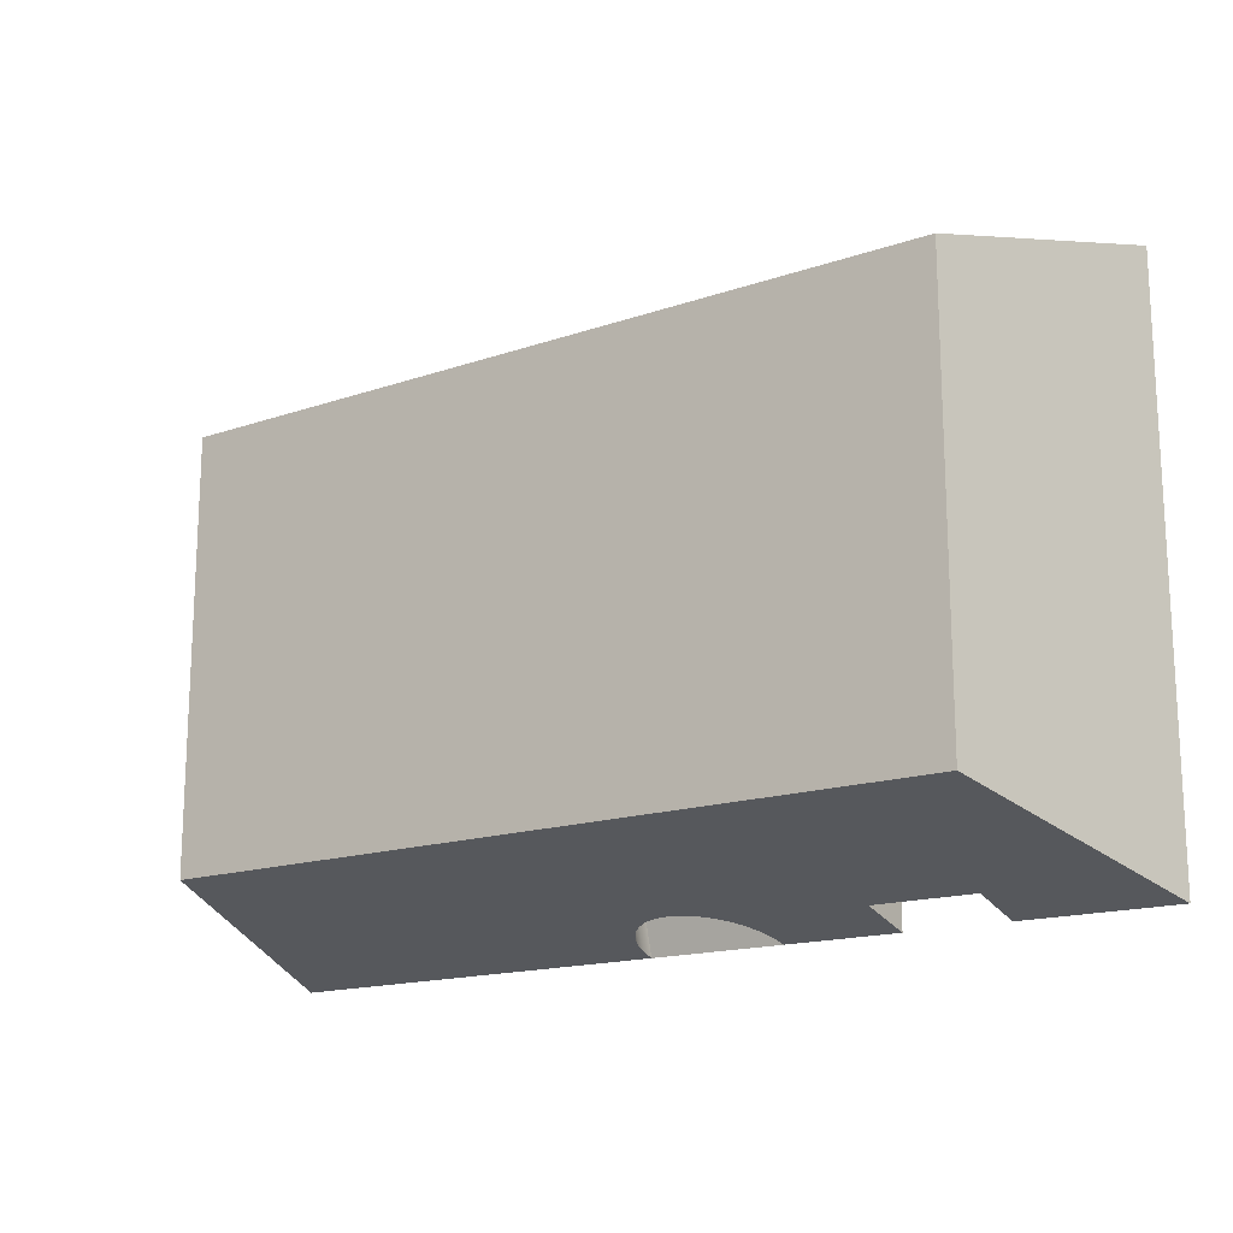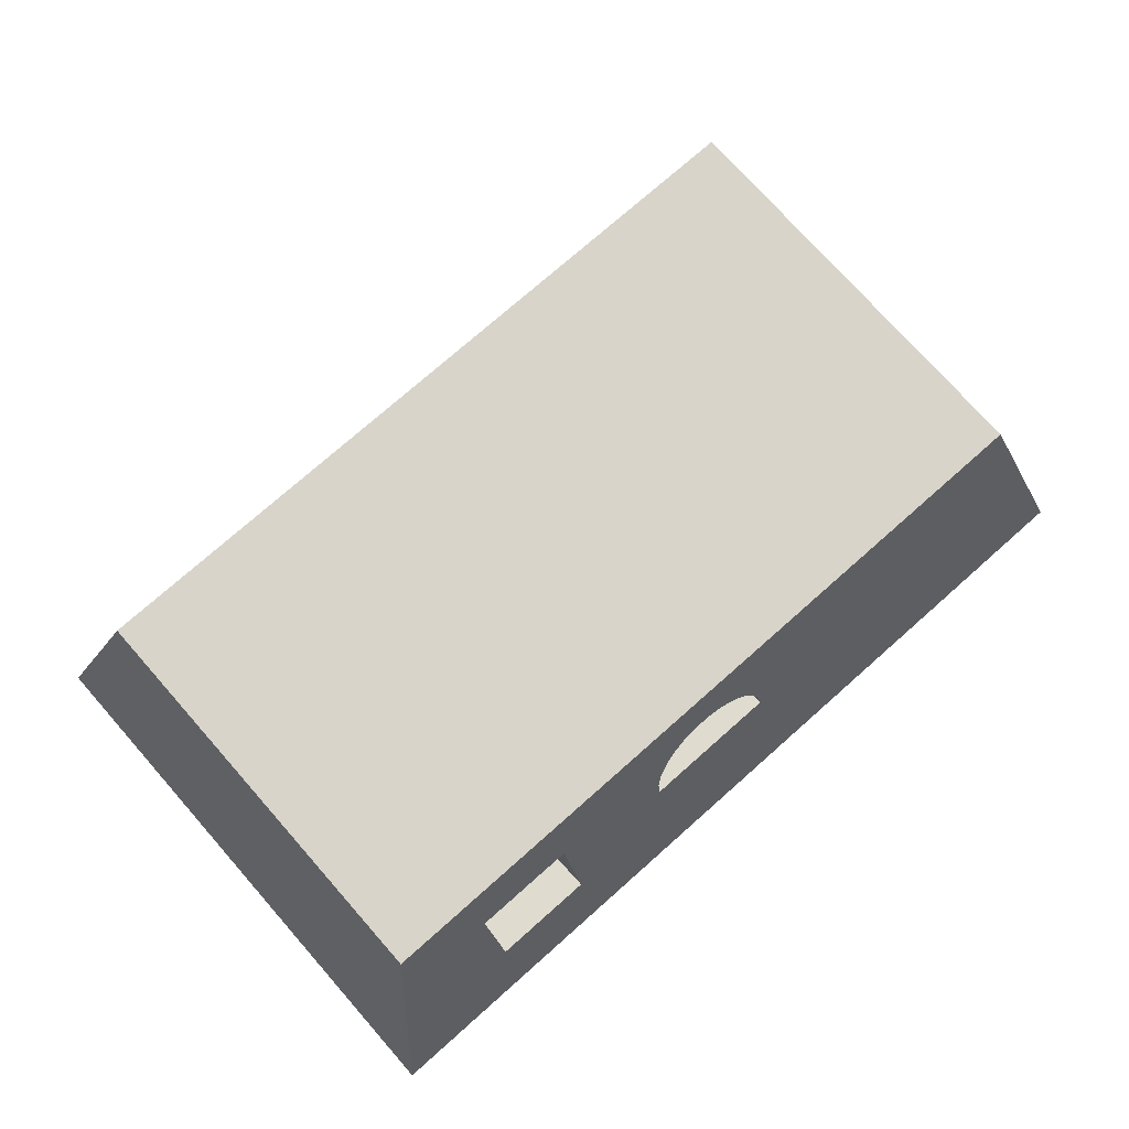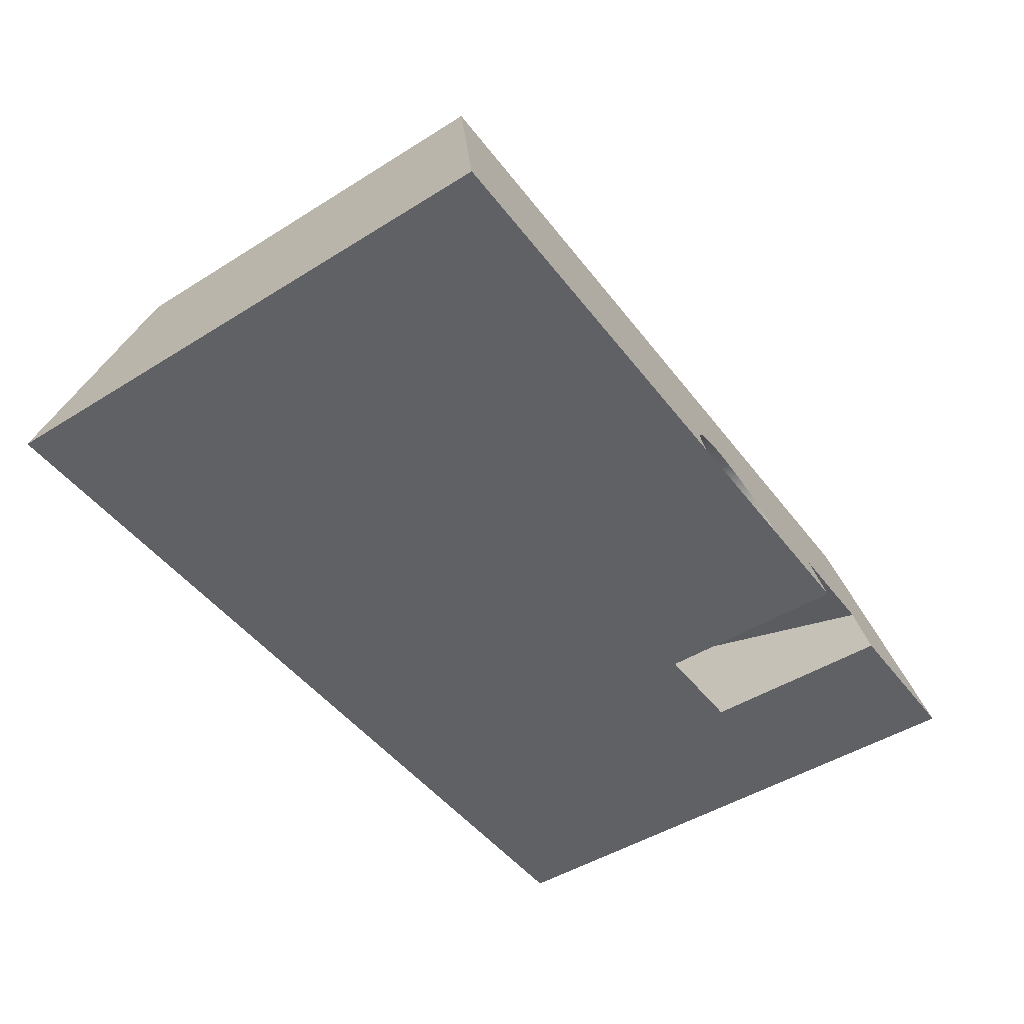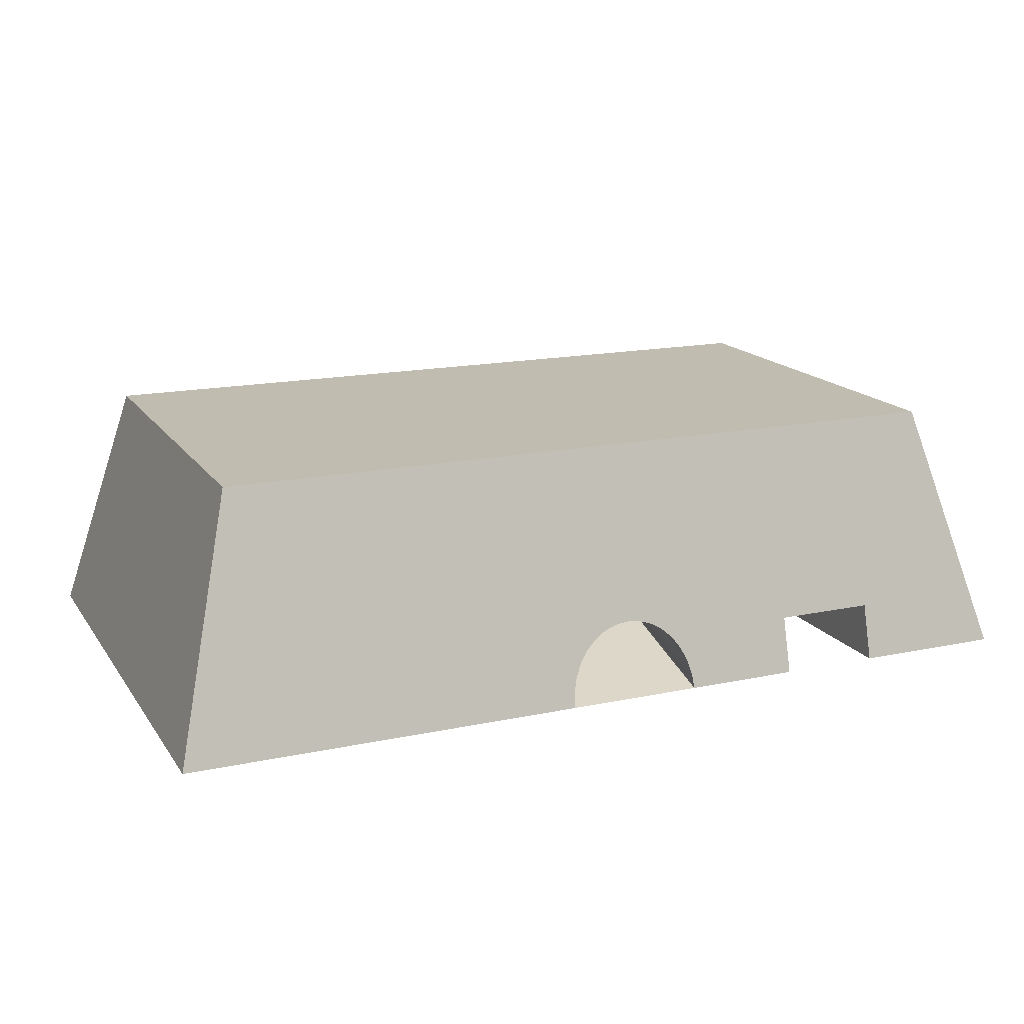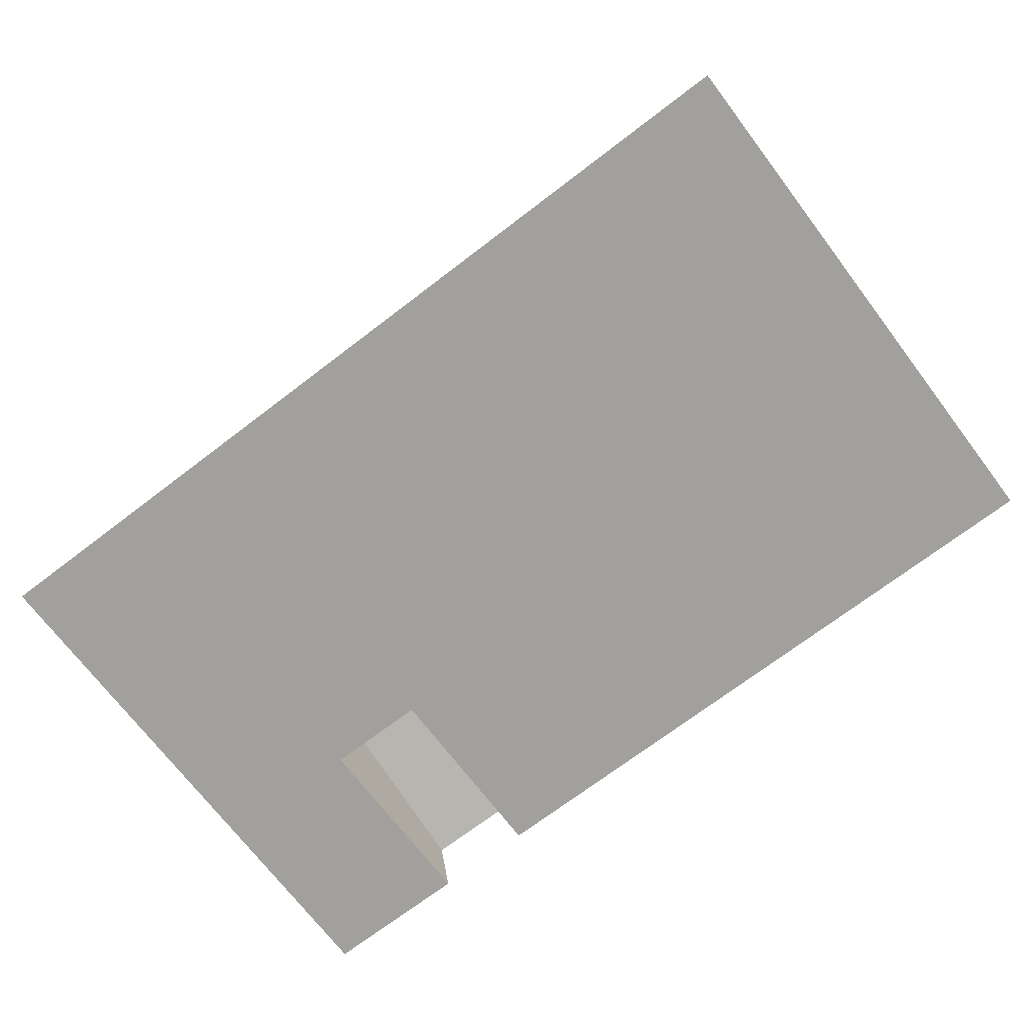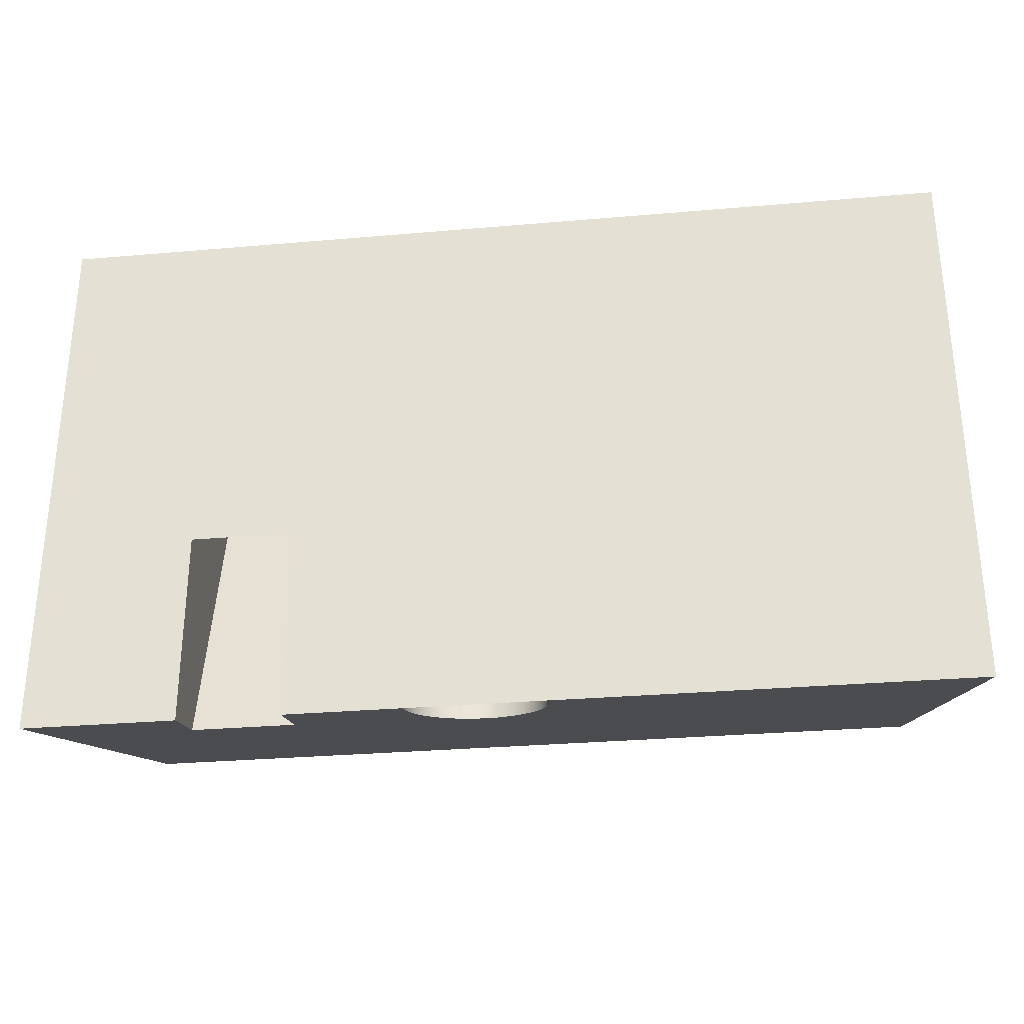
<metadata>
{"format":"obj","ext":"obj","renderer":"f3d","projection":"perspective","resolution":1024,"background":"white","views":[{"elev":-16.3,"azim":-144.9,"up":"+Z"},{"elev":75.2,"azim":-41.5,"up":"+Y"},{"elev":-47.2,"azim":125.3,"up":"+Y"},{"elev":16.4,"azim":156.6,"up":"+Y"},{"elev":-71.7,"azim":37.3,"up":"+Y"},{"elev":-30.3,"azim":7.2,"up":"+Z"}]}
</metadata>
<code>
v 2.5 0 0
v 2.5 0 1.932
v 2.5 0.892 5.261
v 2.5 1.858 5.002
v 2.5 0.5577 0.1494
v 5 -2.22e-16 0
v 3.64 -2.22e-16 0
v 3.64 1.375 5.132
v 5 1.375 5.132
v 1.5 0 0
v 1.5 0 1.932
v 2.5 0 1.932
v 2.5 0 0
v 3.64 -2.22e-16 0
v 5 -2.22e-16 0
v 9 0 0
v 9 0 5.5
v 0 0 5.5
v 0 0 0
v 1.5 0.5577 0.1494
v 1.5 0 0
v 0 0 0
v 0.6699 2.5 0.6699
v 8.33 2.5 0.6699
v 9 0 0
v 5 -2.22e-16 0
v 4.987 0.1479 0.03964
v 4.948 0.2902 0.07776
v 4.885 0.4213 0.1129
v 4.801 0.5362 0.1437
v 4.698 0.6305 0.1689
v 4.58 0.7006 0.1877
v 4.453 0.7438 0.1993
v 4.32 0.7583 0.2032
v 4.187 0.7438 0.1993
v 4.06 0.7006 0.1877
v 3.942 0.6305 0.1689
v 3.839 0.5362 0.1437
v 3.755 0.4213 0.1129
v 3.692 0.2902 0.07776
v 3.653 0.1479 0.03964
v 3.64 -2.22e-16 0
v 2.5 0 0
v 2.5 0.5577 0.1494
v 2.5 0 1.932
v 1.5 0 1.932
v 1.5 0.892 5.261
v 2.5 0.892 5.261
v 1.5 0 1.932
v 1.5 0 0
v 1.5 0.5577 0.1494
v 1.5 1.858 5.002
v 1.5 0.892 5.261
v 3.64 -2.22e-16 0
v 3.653 0.1479 0.03964
v 3.692 0.2902 0.07776
v 3.755 0.4213 0.1129
v 3.839 0.5362 0.1437
v 3.942 0.6305 0.1689
v 4.06 0.7006 0.1877
v 4.187 0.7438 0.1993
v 4.32 0.7583 0.2032
v 4.453 0.7438 0.1993
v 4.58 0.7006 0.1877
v 4.698 0.6305 0.1689
v 4.801 0.5362 0.1437
v 4.885 0.4213 0.1129
v 4.948 0.2902 0.07776
v 4.987 0.1479 0.03964
v 5 -2.22e-16 0
v 5 1.375 5.132
v 4.98 1.532 5.089
v 4.922 1.68 5.05
v 4.829 1.81 5.015
v 4.706 1.915 4.987
v 4.561 1.989 4.967
v 4.402 2.027 4.957
v 4.238 2.027 4.957
v 4.079 1.989 4.967
v 3.934 1.915 4.987
v 3.811 1.81 5.015
v 3.718 1.68 5.05
v 3.66 1.532 5.089
v 3.64 1.375 5.132
v 1.5 0.5577 0.1494
v 2.5 0.5577 0.1494
v 2.5 1.858 5.002
v 1.5 1.858 5.002
v 8.33 2.5 0.6699
v 8.33 2.5 4.83
v 9 0 5.5
v 9 0 0
v 0.6699 2.5 4.83
v 0.6699 2.5 0.6699
v 0 0 0
v 0 0 5.5
v 2.5 1.858 5.002
v 2.5 0.892 5.261
v 1.5 0.892 5.261
v 1.5 1.858 5.002
v 5 1.375 5.132
v 3.64 1.375 5.132
v 3.66 1.532 5.089
v 3.718 1.68 5.05
v 3.811 1.81 5.015
v 3.934 1.915 4.987
v 4.079 1.989 4.967
v 4.238 2.027 4.957
v 4.402 2.027 4.957
v 4.561 1.989 4.967
v 4.706 1.915 4.987
v 4.829 1.81 5.015
v 4.922 1.68 5.05
v 4.98 1.532 5.089
v 8.33 2.5 4.83
v 0.6699 2.5 4.83
v 0 0 5.5
v 9 0 5.5
v 0.6699 2.5 0.6699
v 0.6699 2.5 4.83
v 8.33 2.5 4.83
v 8.33 2.5 0.6699
f 5 1 4
f 4 1 2
f 4 2 3
f 6 7 9
f 9 7 8
f 10 11 19
f 19 11 18
f 18 11 12
f 18 12 17
f 17 12 15
f 17 15 16
f 13 14 12
f 12 14 15
f 21 22 20
f 20 22 23
f 20 23 44
f 44 23 35
f 44 35 36
f 35 23 34
f 34 23 24
f 34 24 33
f 33 24 32
f 32 24 25
f 32 25 31
f 31 25 30
f 30 25 29
f 29 25 28
f 28 25 27
f 27 25 26
f 36 37 44
f 44 37 38
f 44 38 39
f 39 40 44
f 44 40 43
f 43 40 41
f 43 41 42
f 45 46 48
f 48 46 47
f 53 49 52
f 52 49 50
f 52 50 51
f 54 55 84
f 84 55 83
f 83 55 56
f 83 56 82
f 82 56 57
f 82 57 81
f 81 57 58
f 81 58 80
f 80 58 59
f 80 59 60
f 80 60 79
f 79 60 61
f 79 61 78
f 78 61 62
f 78 62 77
f 77 62 63
f 77 63 76
f 76 63 64
f 76 64 75
f 75 64 65
f 75 65 66
f 75 66 74
f 74 66 67
f 74 67 73
f 73 67 68
f 73 68 72
f 72 68 69
f 72 69 71
f 71 69 70
f 85 86 88
f 88 86 87
f 89 90 92
f 92 90 91
f 93 94 96
f 96 94 95
f 98 102 97
f 97 102 103
f 97 103 104
f 99 117 98
f 98 117 118
f 98 118 101
f 101 118 115
f 101 115 114
f 114 115 113
f 113 115 112
f 112 115 111
f 111 115 110
f 110 115 109
f 109 115 116
f 109 116 108
f 108 116 107
f 107 116 97
f 107 97 106
f 106 97 105
f 105 97 104
f 99 100 117
f 117 100 116
f 116 100 97
f 101 102 98
f 120 121 119
f 119 121 122

</code>
